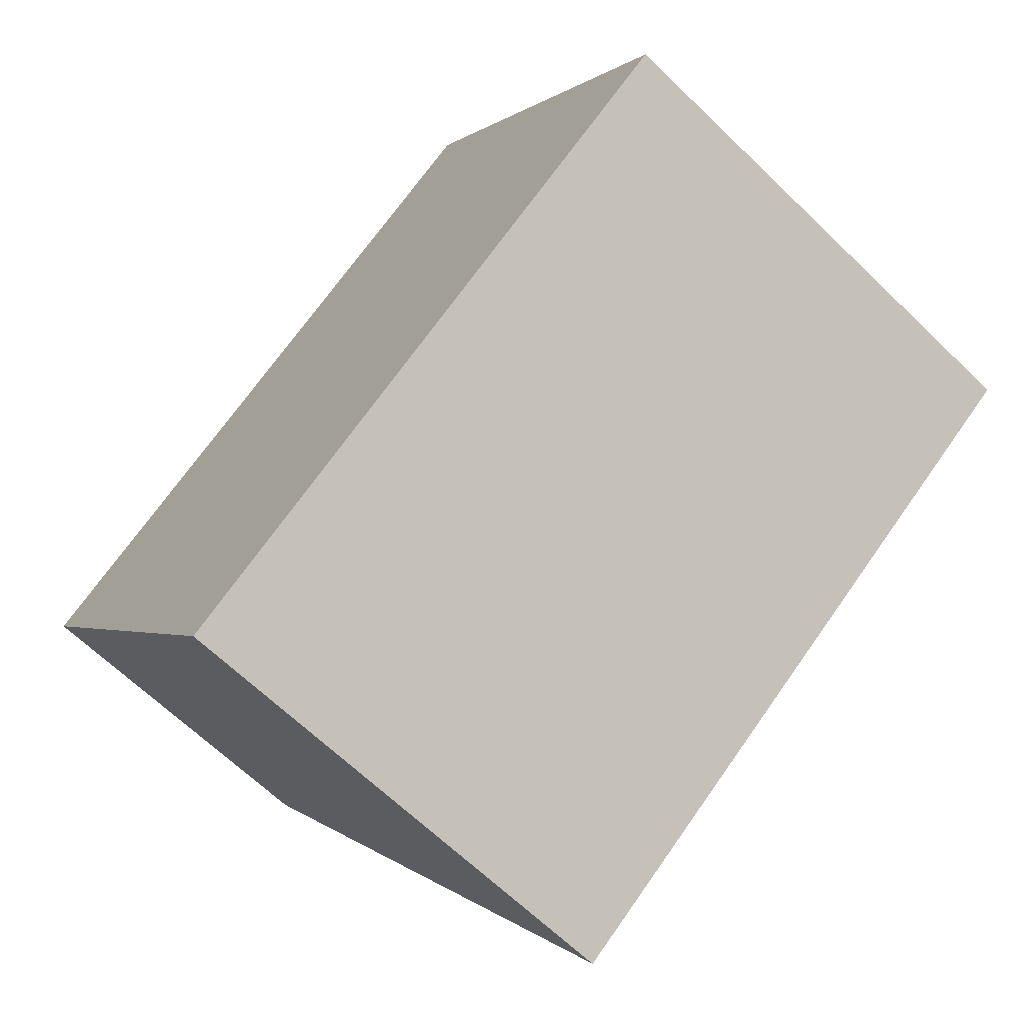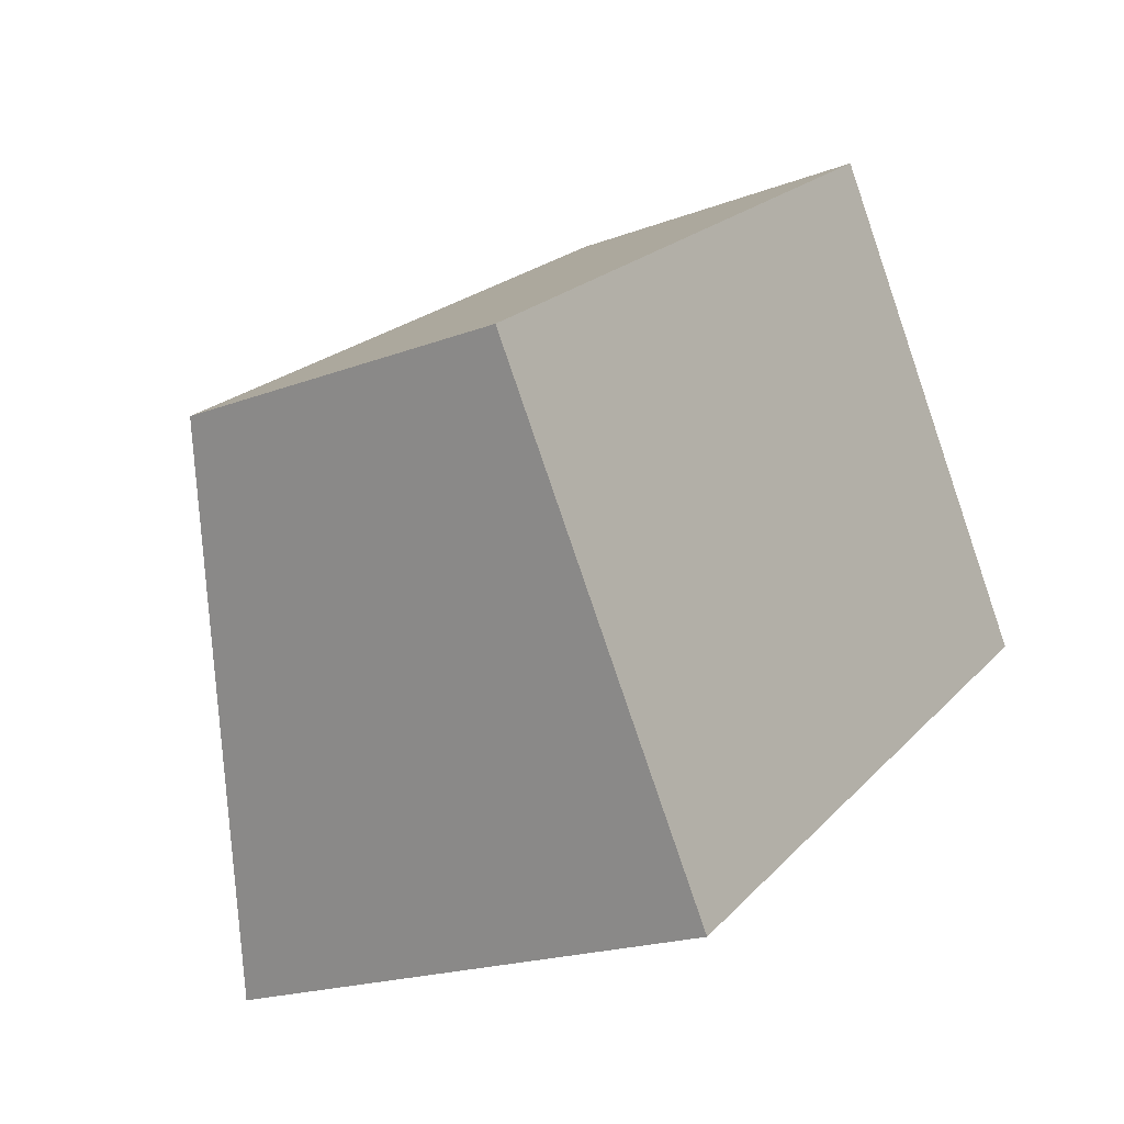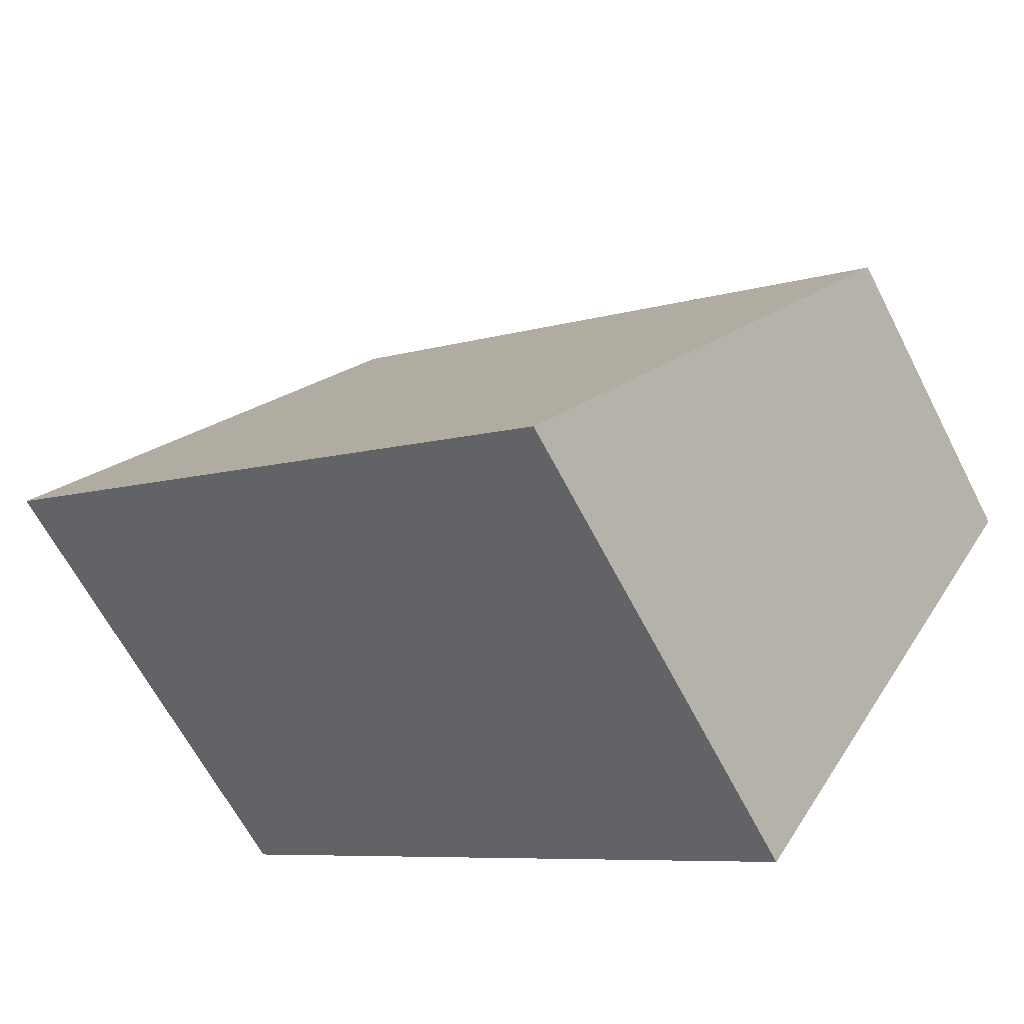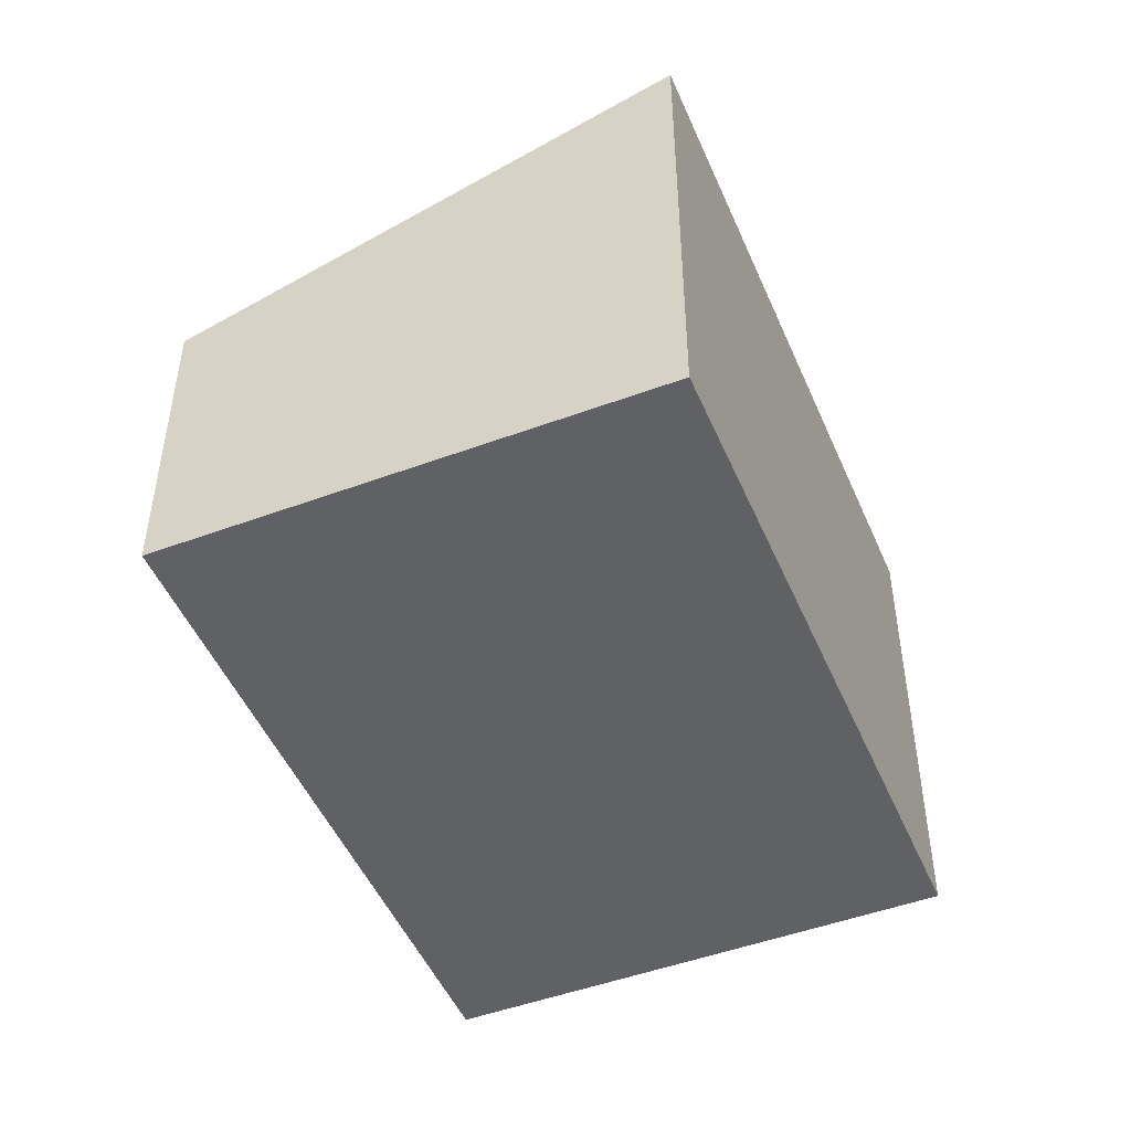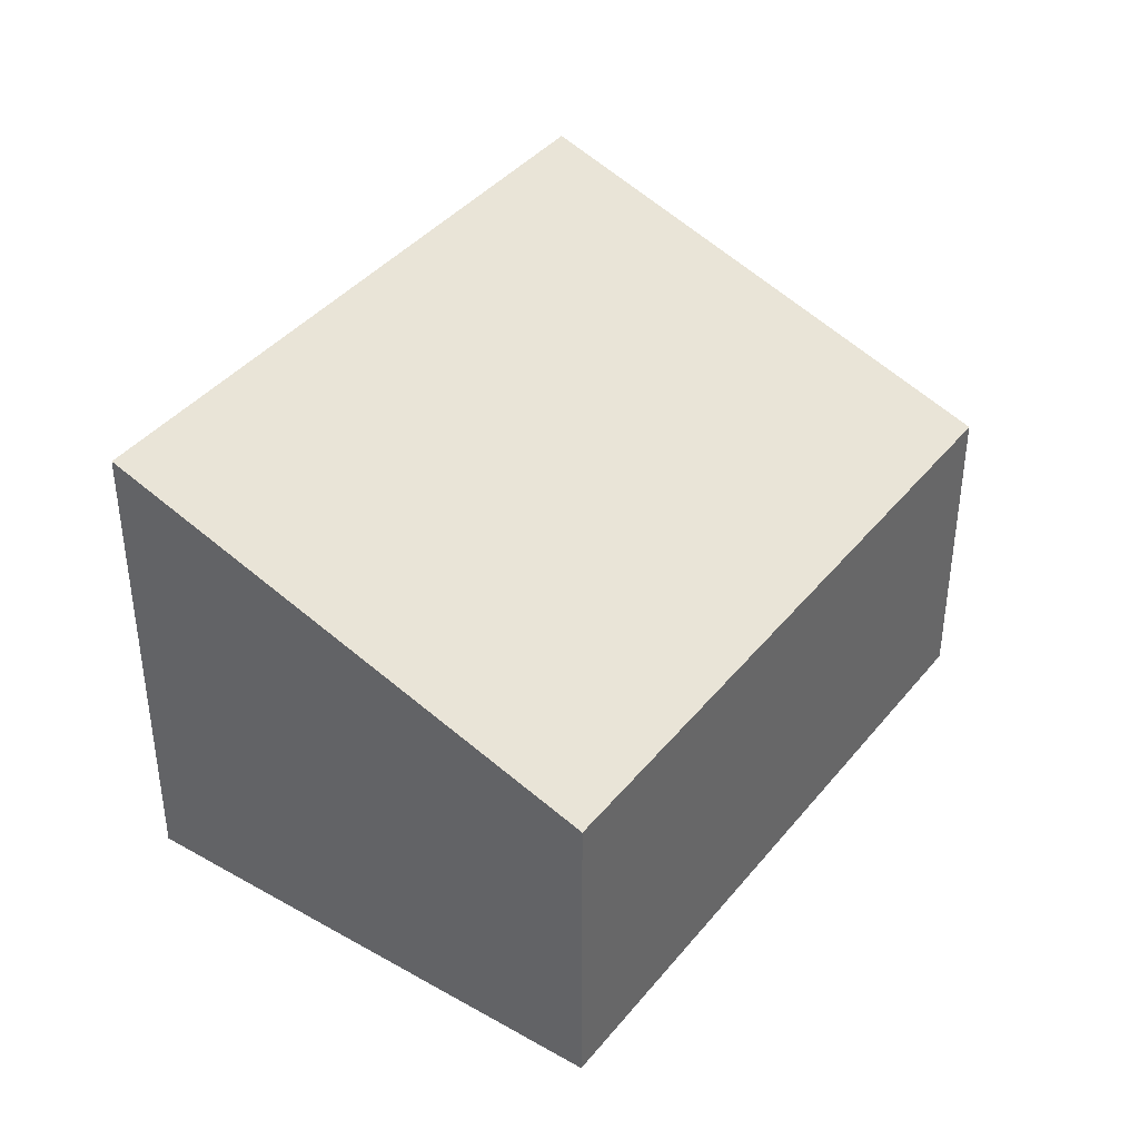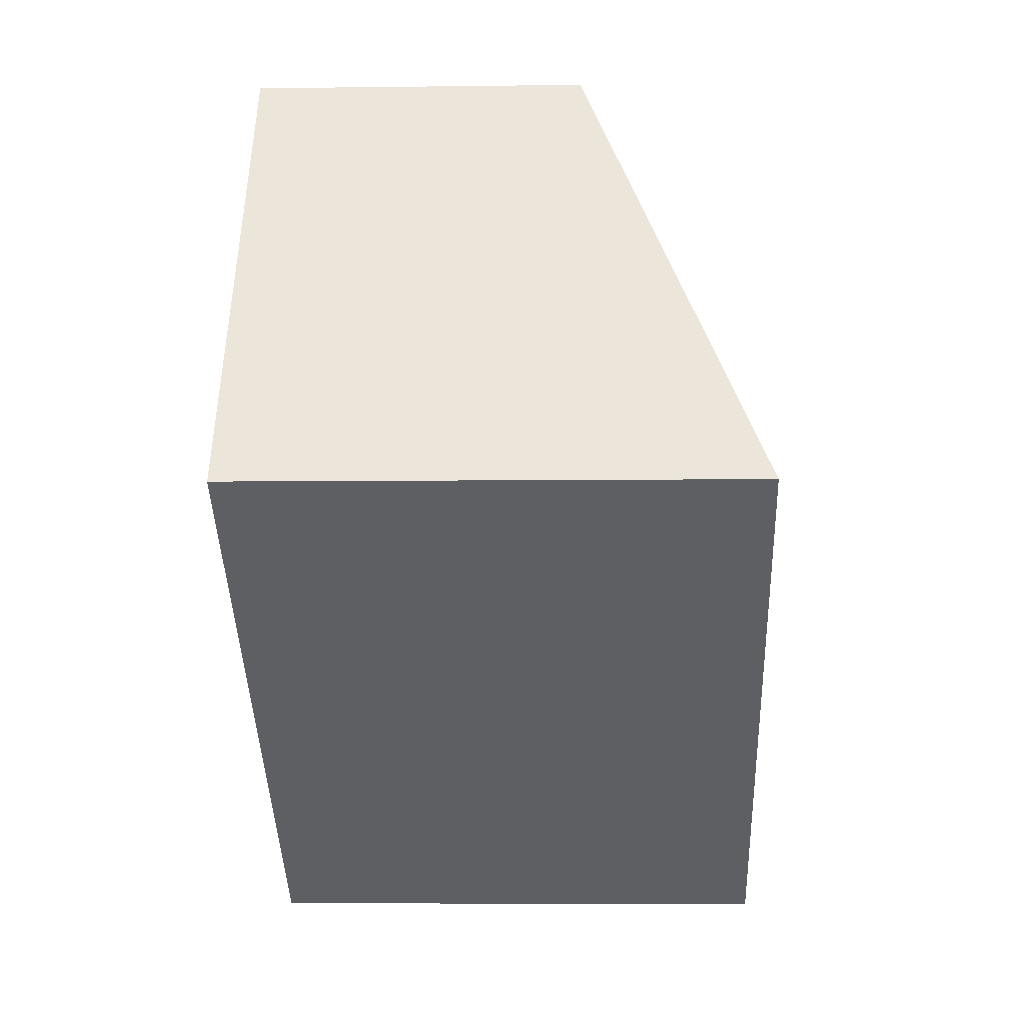
<metadata>
{"format":"obj","ext":"obj","renderer":"f3d","projection":"perspective","resolution":1024,"background":"white","views":[{"elev":-65.8,"azim":45.9,"up":"+Z"},{"elev":-19.6,"azim":-54.7,"up":"+Z"},{"elev":-63.5,"azim":-152.9,"up":"+Z"},{"elev":-48.7,"azim":78.4,"up":"+Y"},{"elev":40.2,"azim":-89.1,"up":"+Y"},{"elev":-5.6,"azim":92.3,"up":"+Z"}]}
</metadata>
<code>
v  8.994 4.928 6.072
v  4.473 7.576 -6.625
v  0 4.913 3.008e-16
v  13.44 7.576 -0.514
v  4.473 4.057e-16 -6.625
v  0 0 0
v  8.994 -3.718e-16 6.072
v  13.44 3.147e-17 -0.514
g defaultobject
f 1 2 3
f 2 1 4
f 5 3 2
f 3 5 6
f 3 7 1
f 7 3 6
f 1 8 4
f 8 1 7
f 8 2 4
f 2 8 5
f 8 6 5
f 6 8 7

</code>
